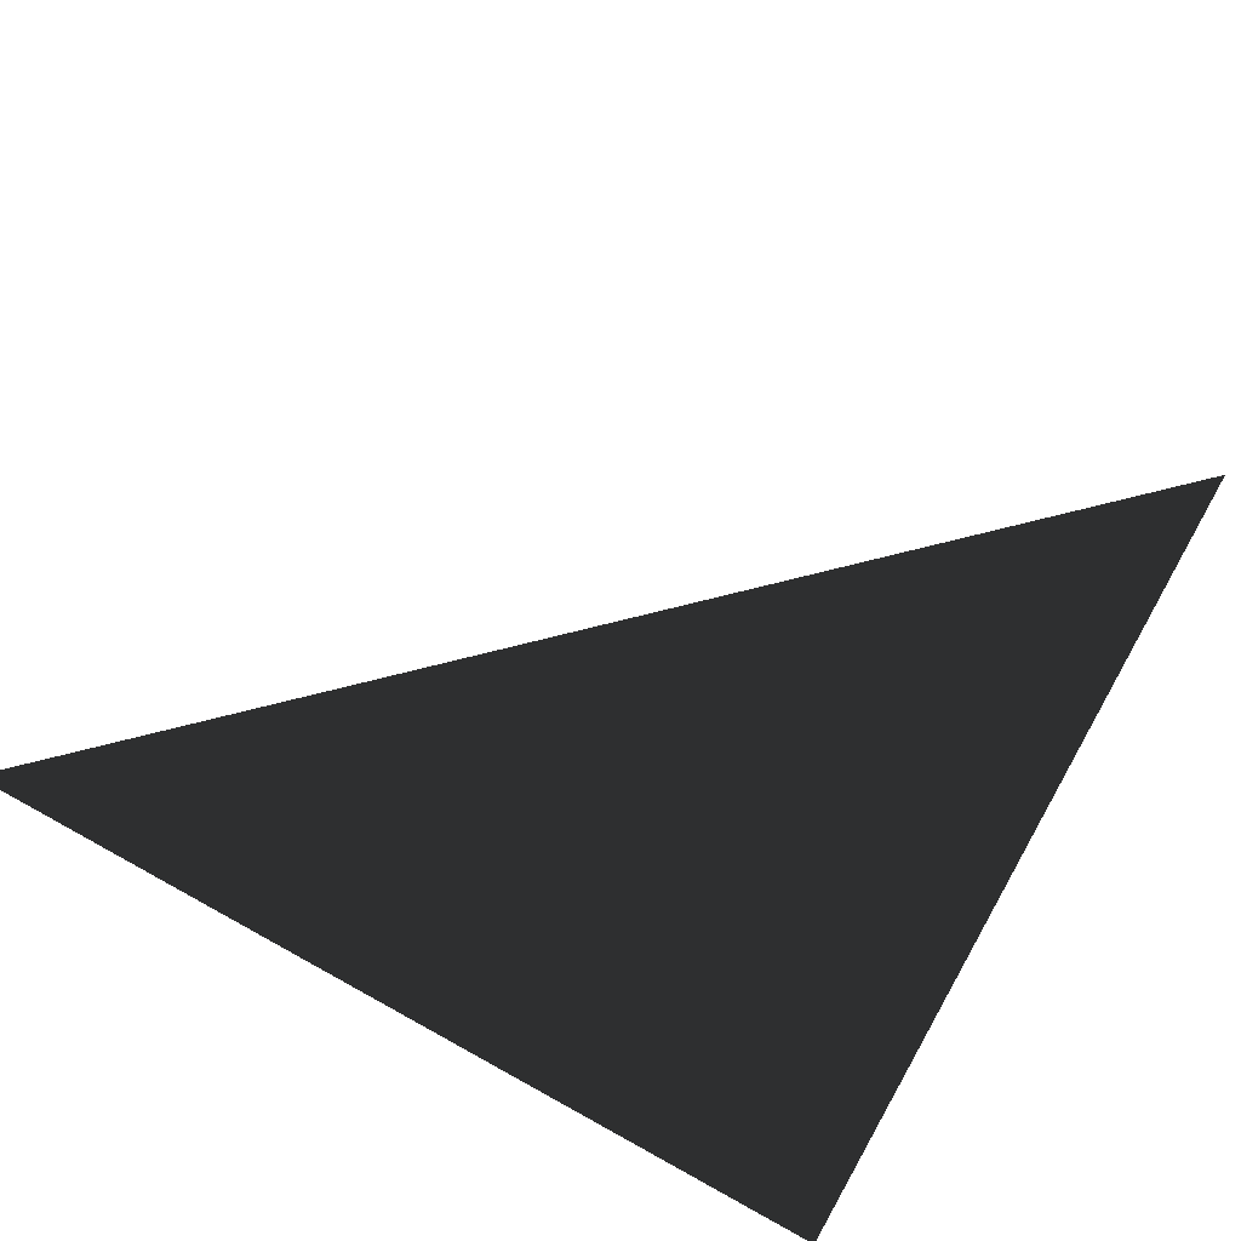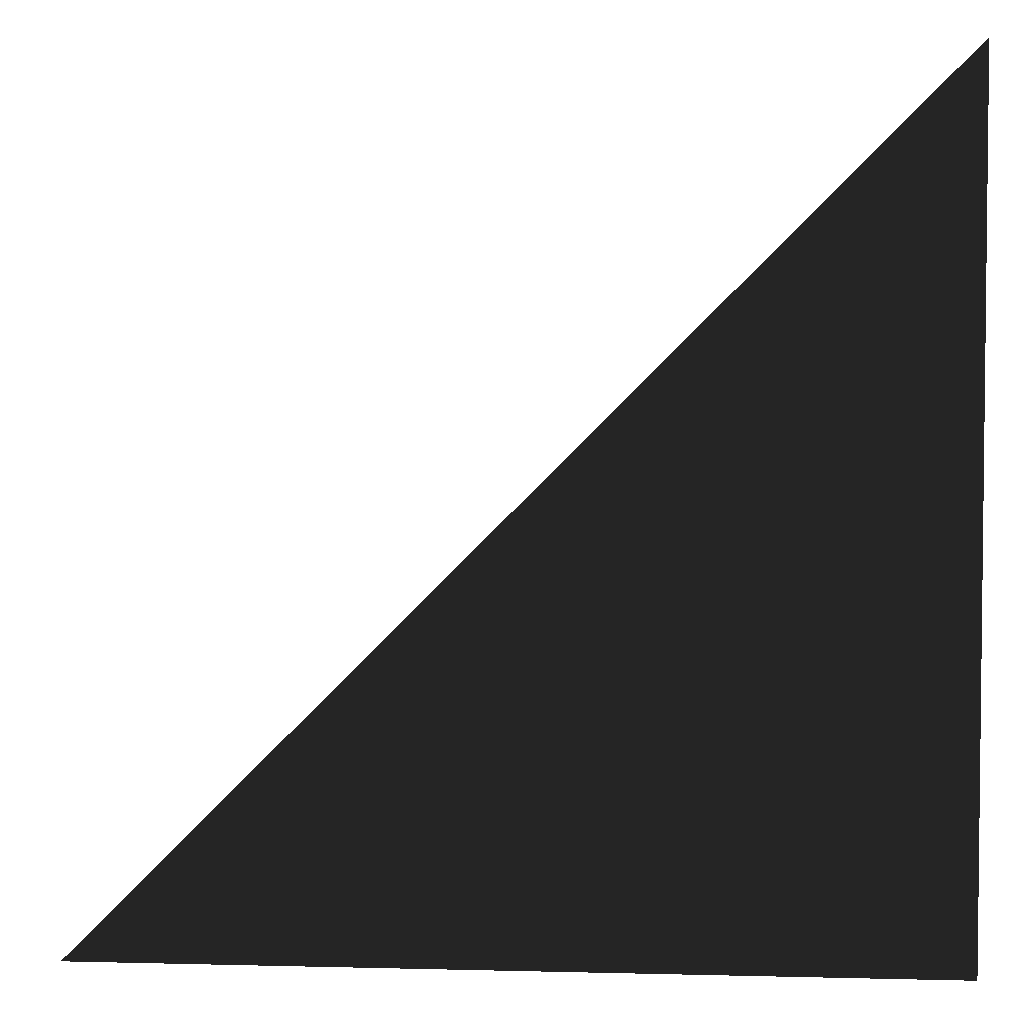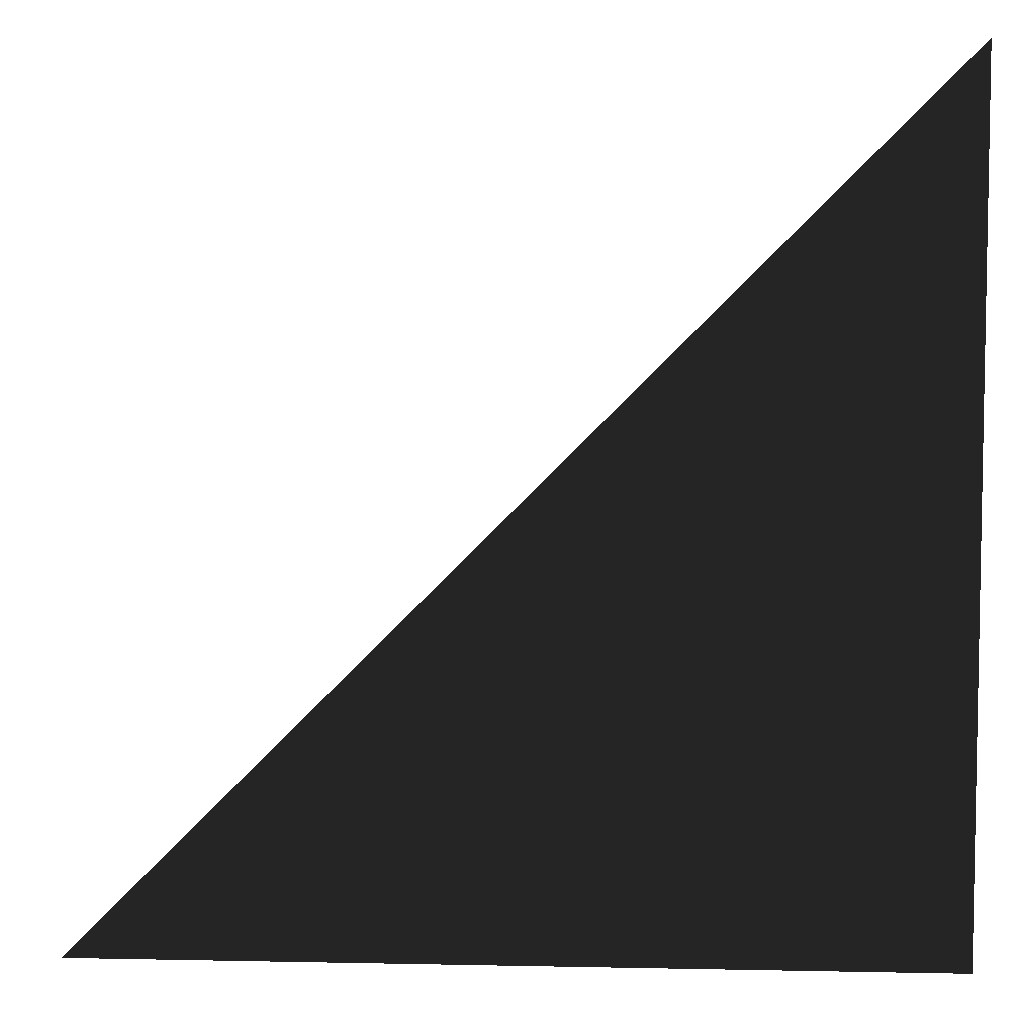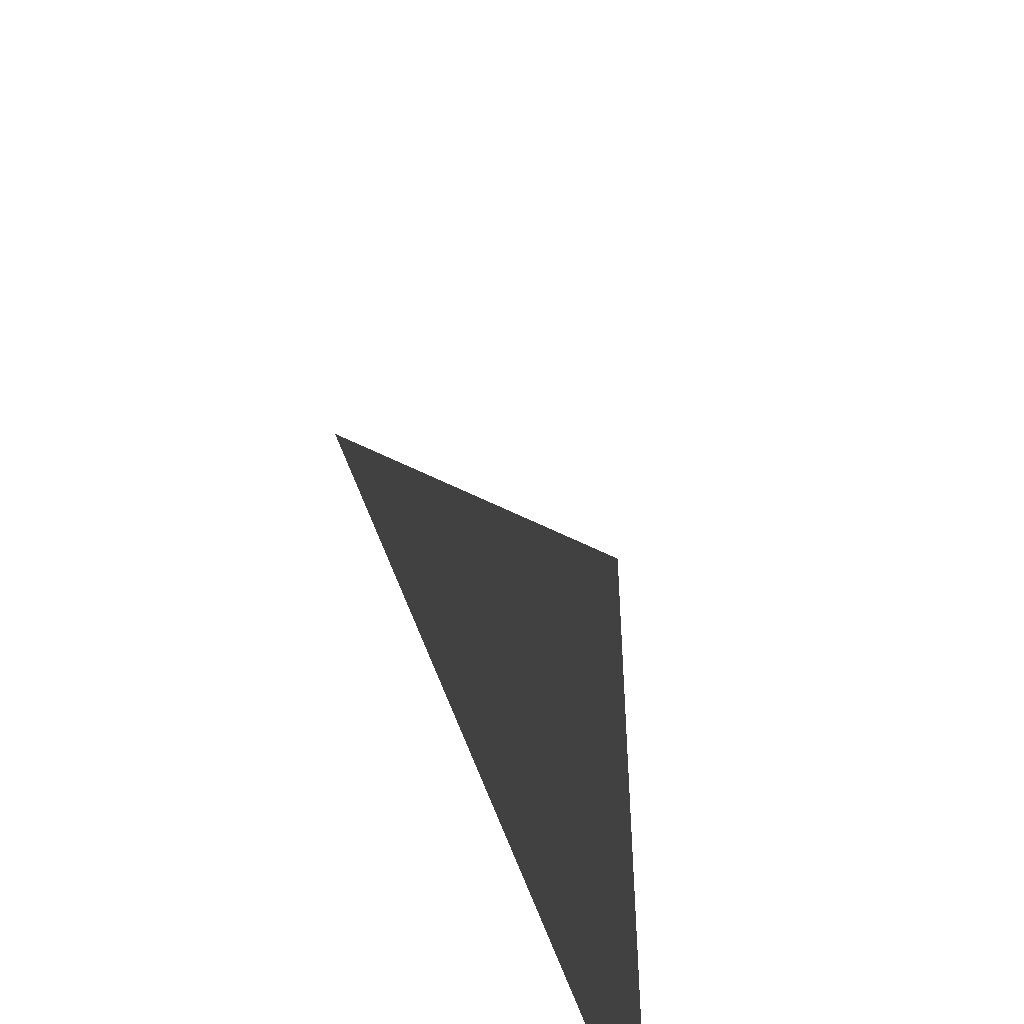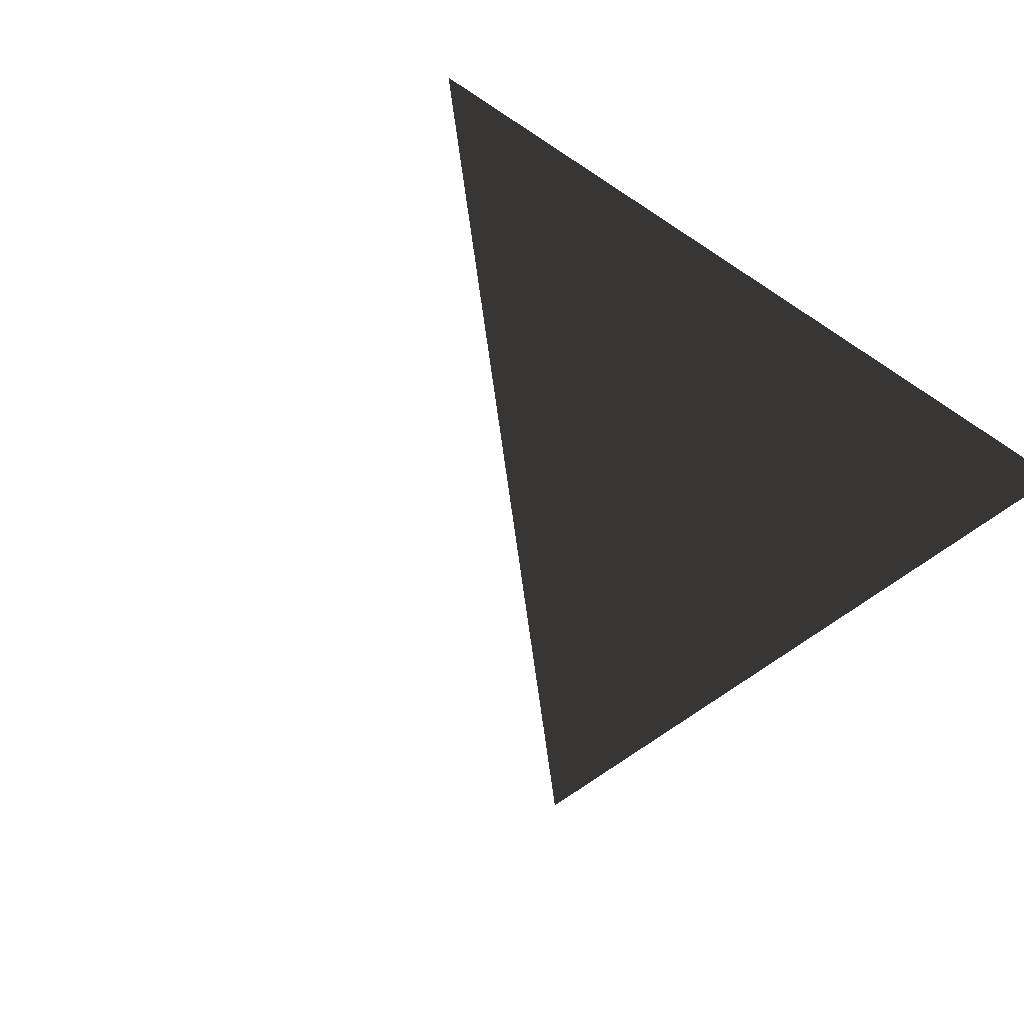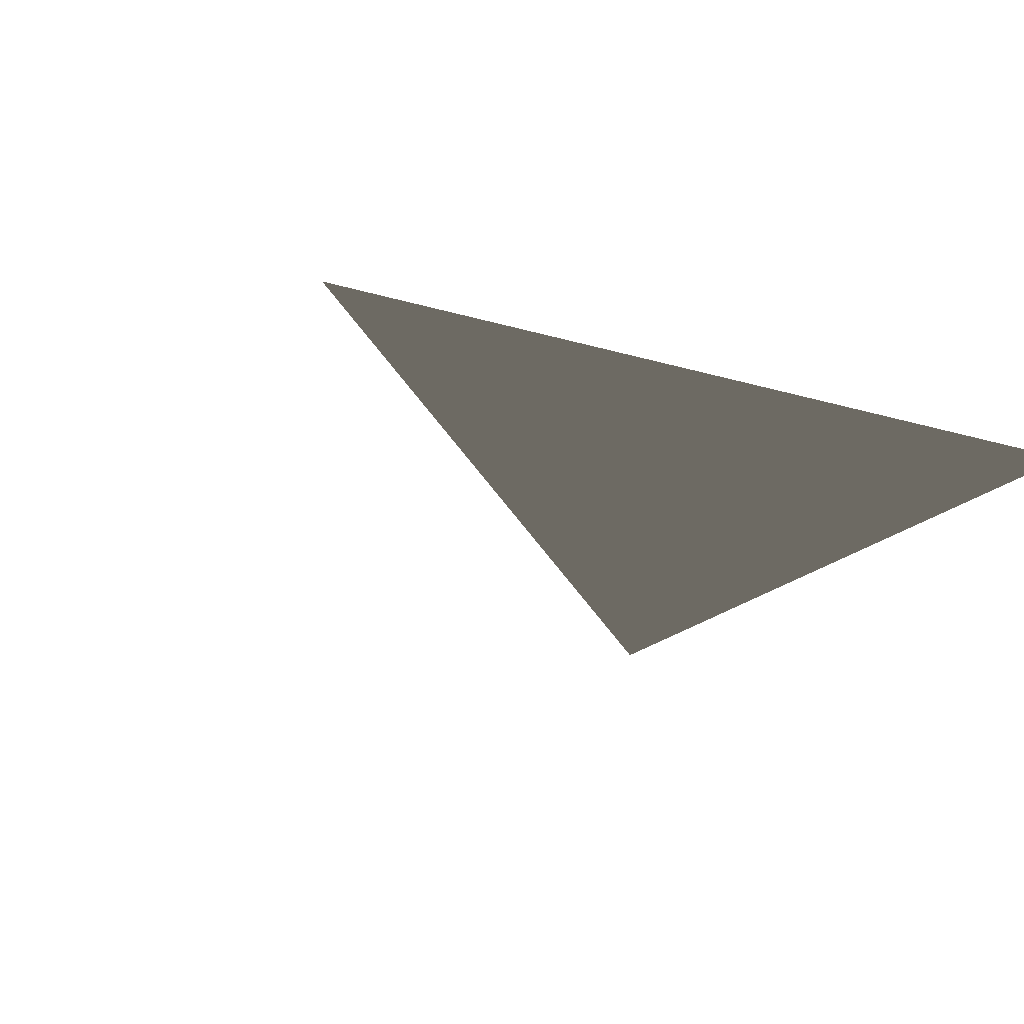
<metadata>
{"format":"obj","ext":"obj","renderer":"f3d","projection":"perspective","resolution":1024,"background":"white","views":[{"elev":61.8,"azim":-60.3,"up":"+Z"},{"elev":3.9,"azim":-175.1,"up":"+Y"},{"elev":6.3,"azim":-176.5,"up":"+Y"},{"elev":-51.4,"azim":106.5,"up":"+Y"},{"elev":-41.2,"azim":-129.5,"up":"+Z"},{"elev":-20.1,"azim":-119.2,"up":"+Z"}]}
</metadata>
<code>
v 0 1 0
v 1 0 0
v 0 0 0
f 0 1 2

</code>
